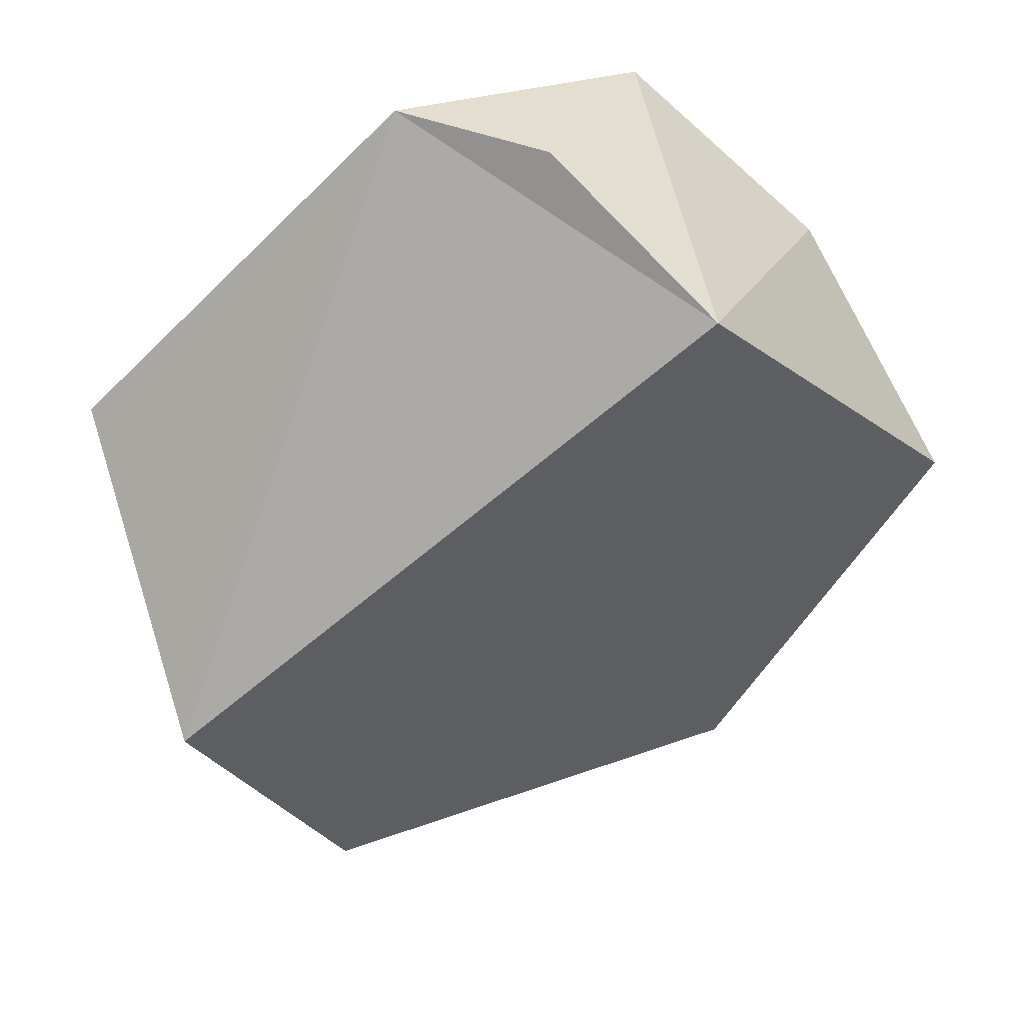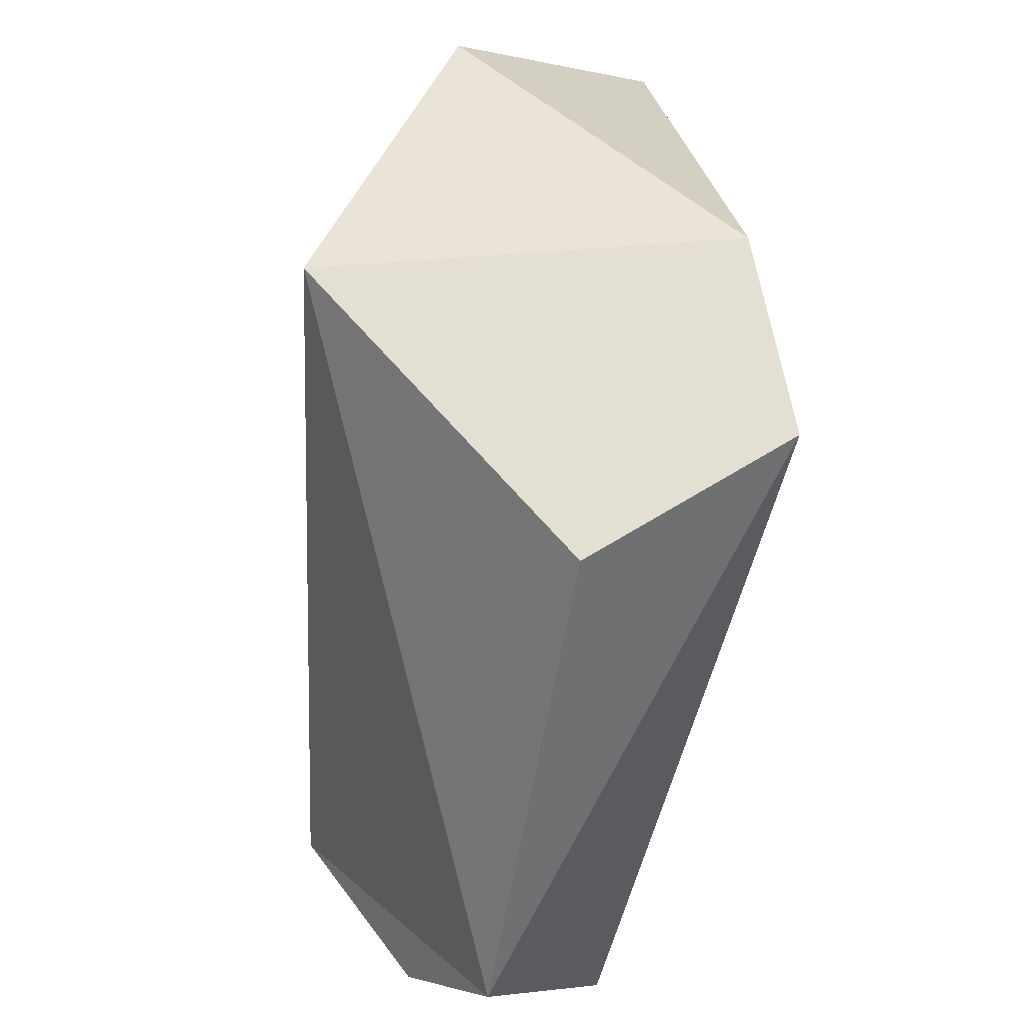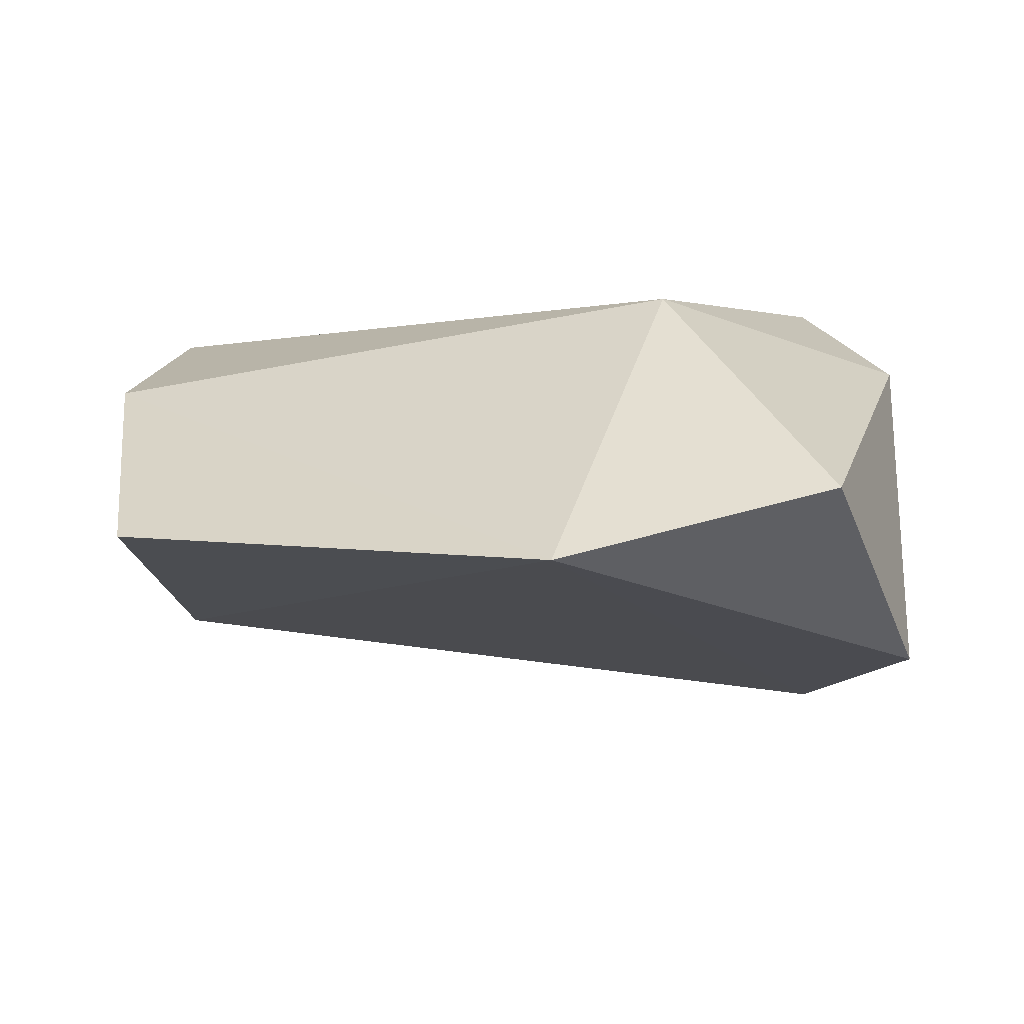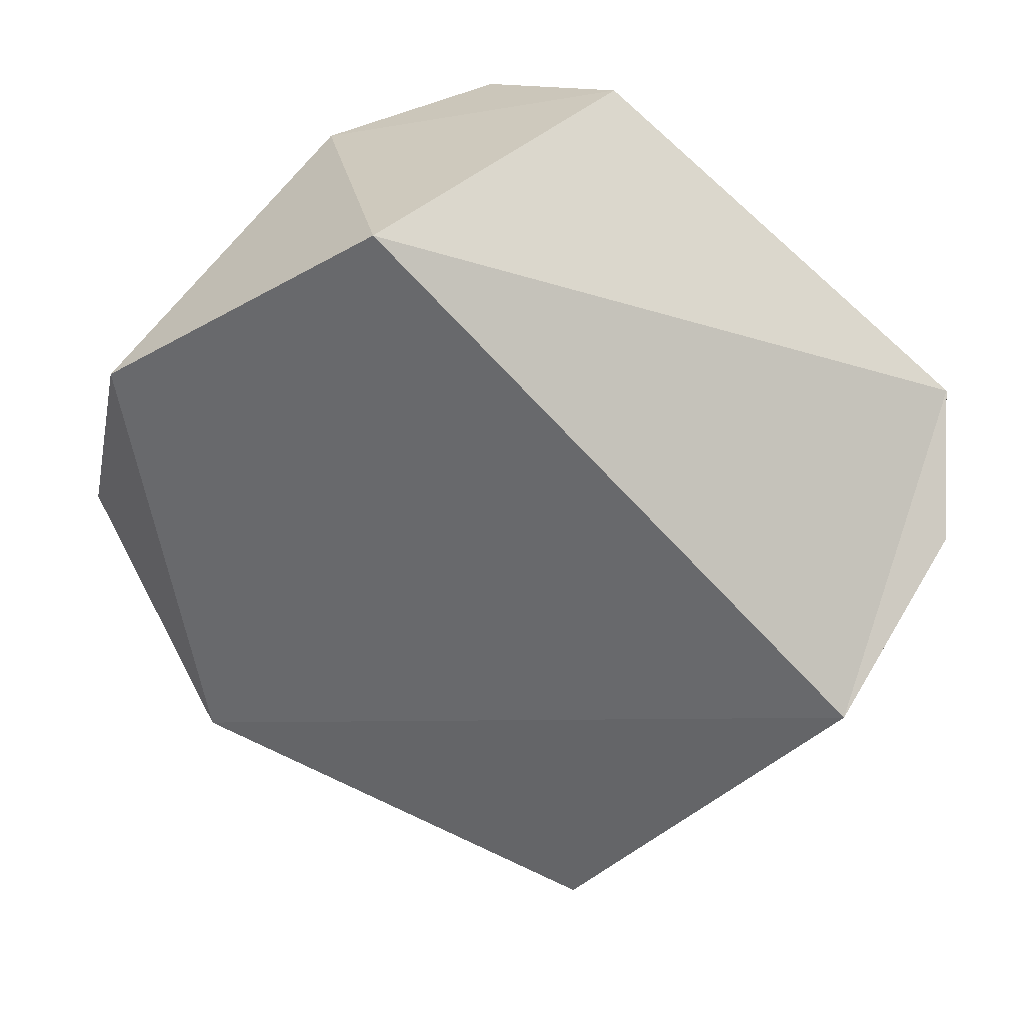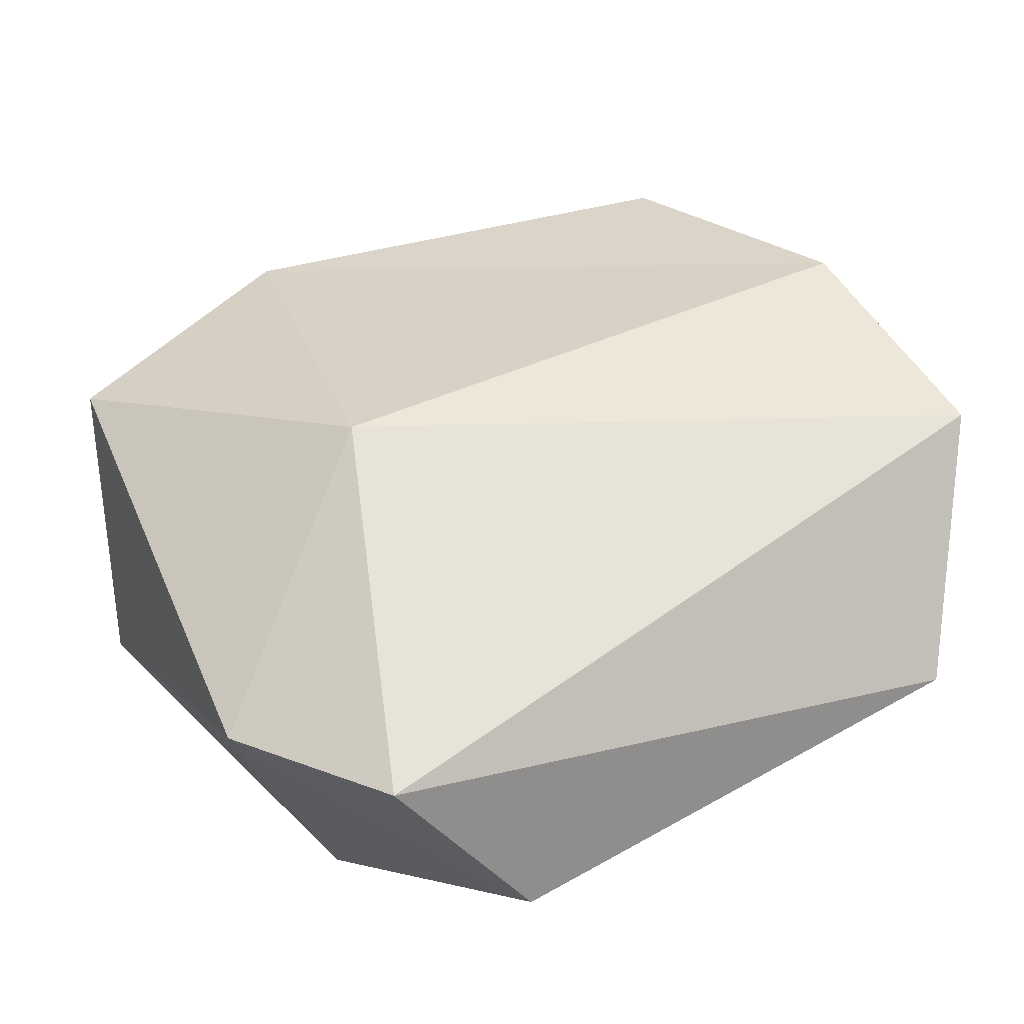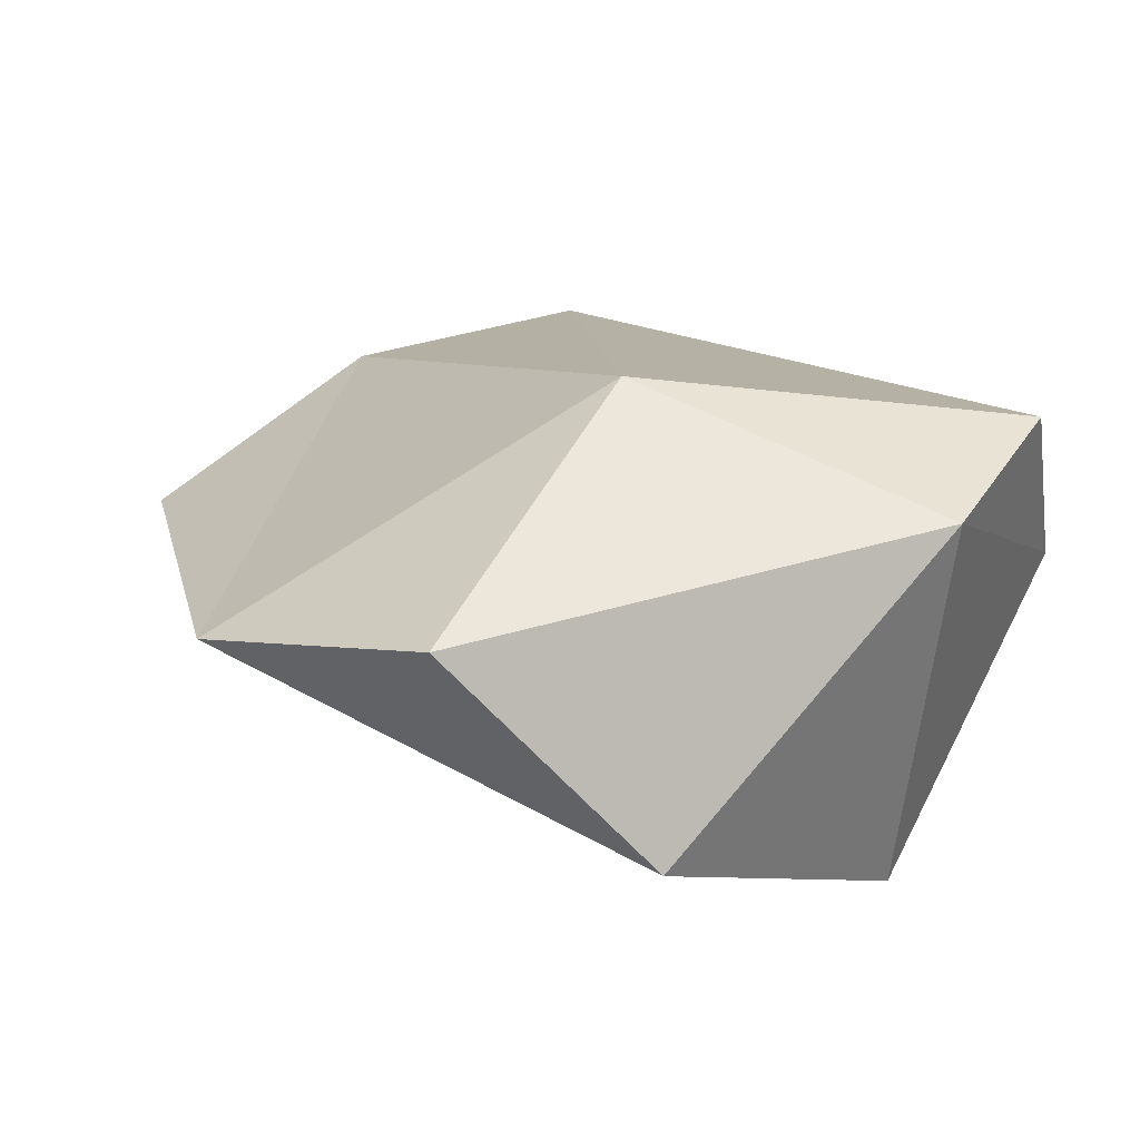
<metadata>
{"format":"obj","ext":"obj","renderer":"f3d","projection":"perspective","resolution":1024,"background":"white","views":[{"elev":-52.5,"azim":44.9,"up":"+Z"},{"elev":-56.0,"azim":-99.3,"up":"+Y"},{"elev":9.6,"azim":-174.7,"up":"+Z"},{"elev":-74.9,"azim":-43.0,"up":"+Z"},{"elev":57.0,"azim":-32.0,"up":"+Z"},{"elev":18.6,"azim":-119.5,"up":"+Z"}]}
</metadata>
<code>
o anymal_RH_ADAPTER_TO_FOOT_constraints_in_LFleg_reduced_anymal_RH_ADAPTER_TO_FOOT_constraints_in_LFleg
v -0.973 -0.6529 -0.3604
v -1.098 -0.6464 0.1678
v -0.7427 -0.3778 0.3059
v 0.08028 -0.3982 0.154
v -0.9904 0.01952 0.08931
v 0.06077 -0.758 0.1902
v -0.01404 -0.8619 -0.08962
v -0.6181 0.1555 0.01127
v -0.9663 -0.8707 0.2401
v 0.02147 -0.5797 -0.2402
v -1.106 -0.2233 -0.1971
v -0.8379 -1.003 -0.001029
v -0.001753 -0.03082 -0.001947
v -0.1529 -1.022 4.4e-05
f 4 13 8
f 9 6 3
f 8 1 11
f 4 6 10
f 2 9 3
f 12 9 2
f 3 8 5
f 12 1 14
f 4 8 3
f 1 2 11
f 6 4 3
f 2 5 11
f 1 10 14
f 7 14 10
f 12 14 9
f 4 10 13
f 10 8 13
f 2 3 5
f 11 5 8
f 14 7 6
f 6 7 10
f 1 12 2
f 14 6 9
f 10 1 8

</code>
